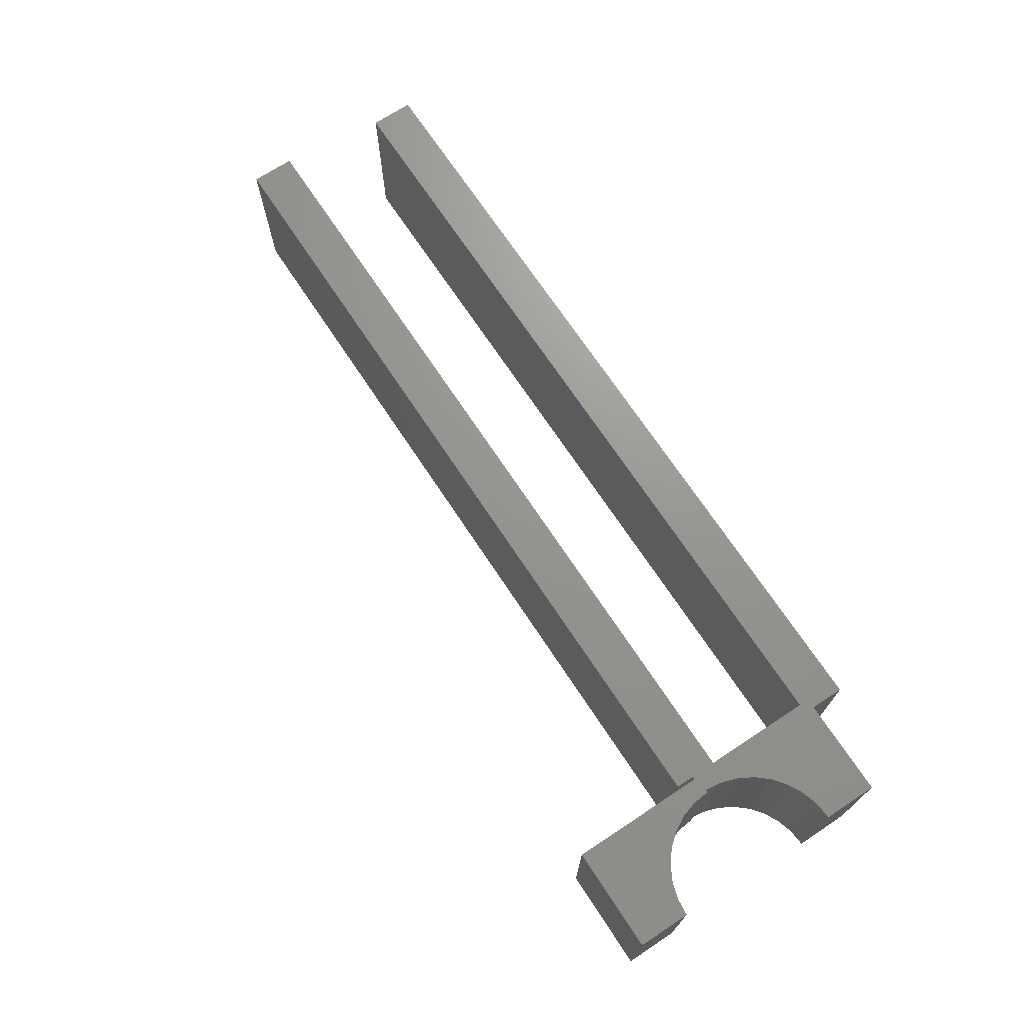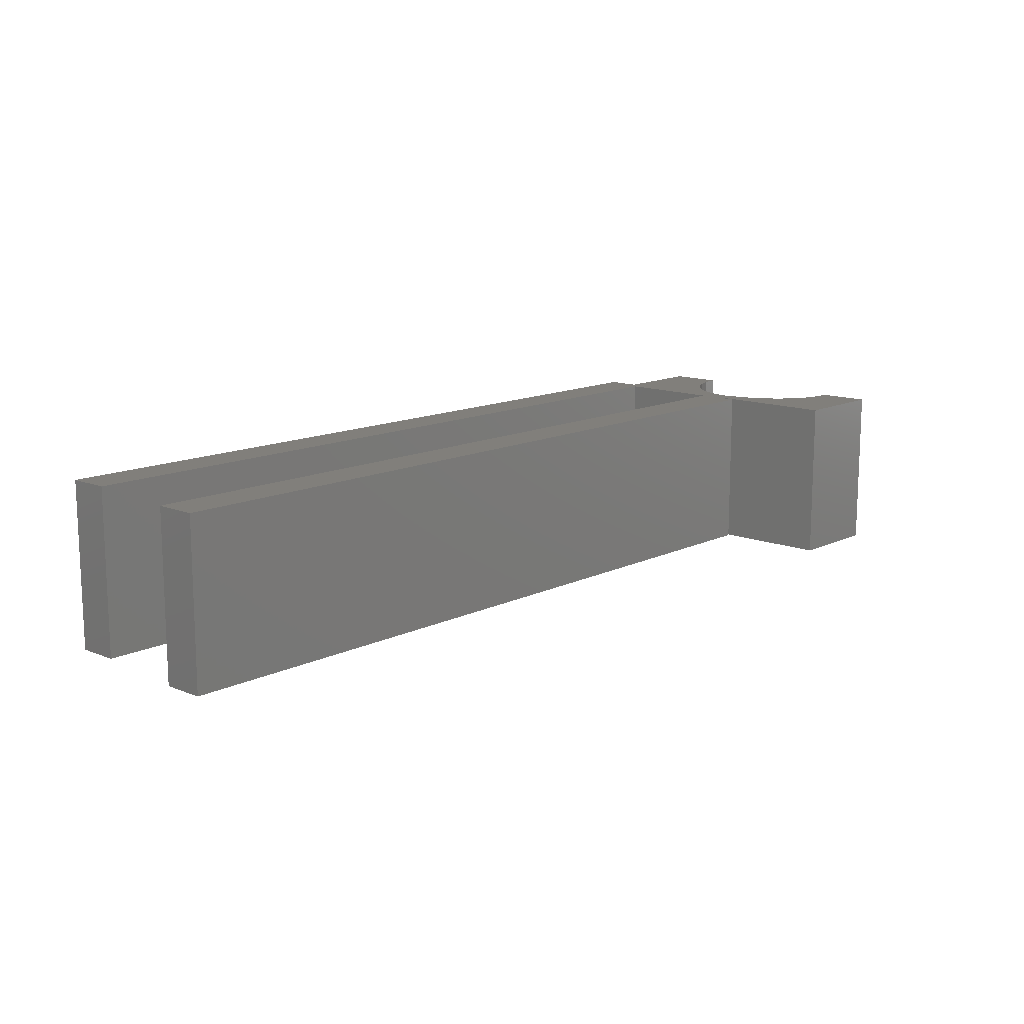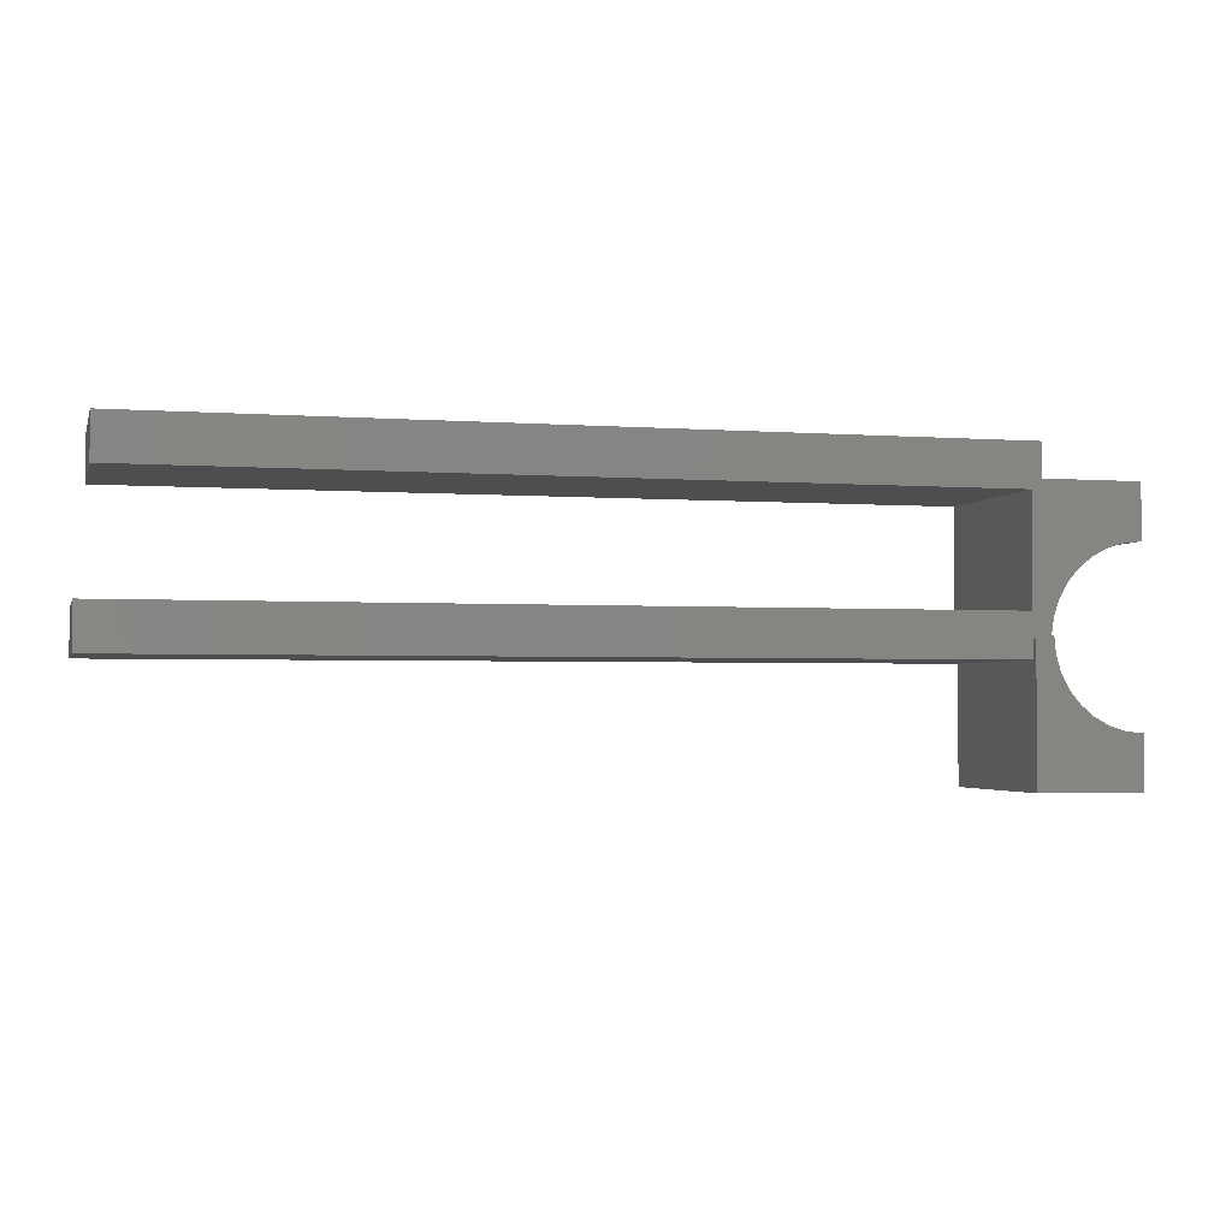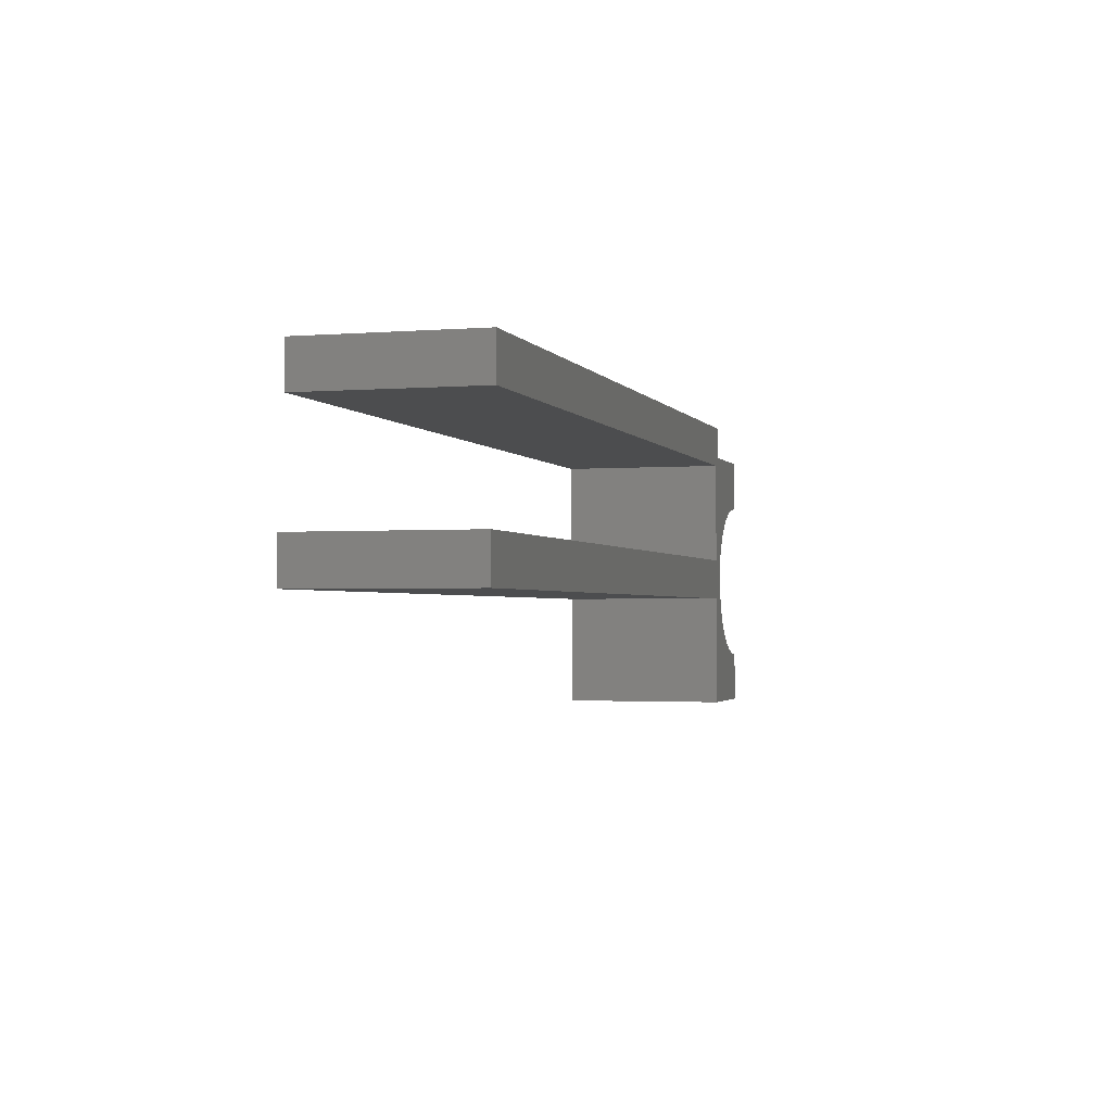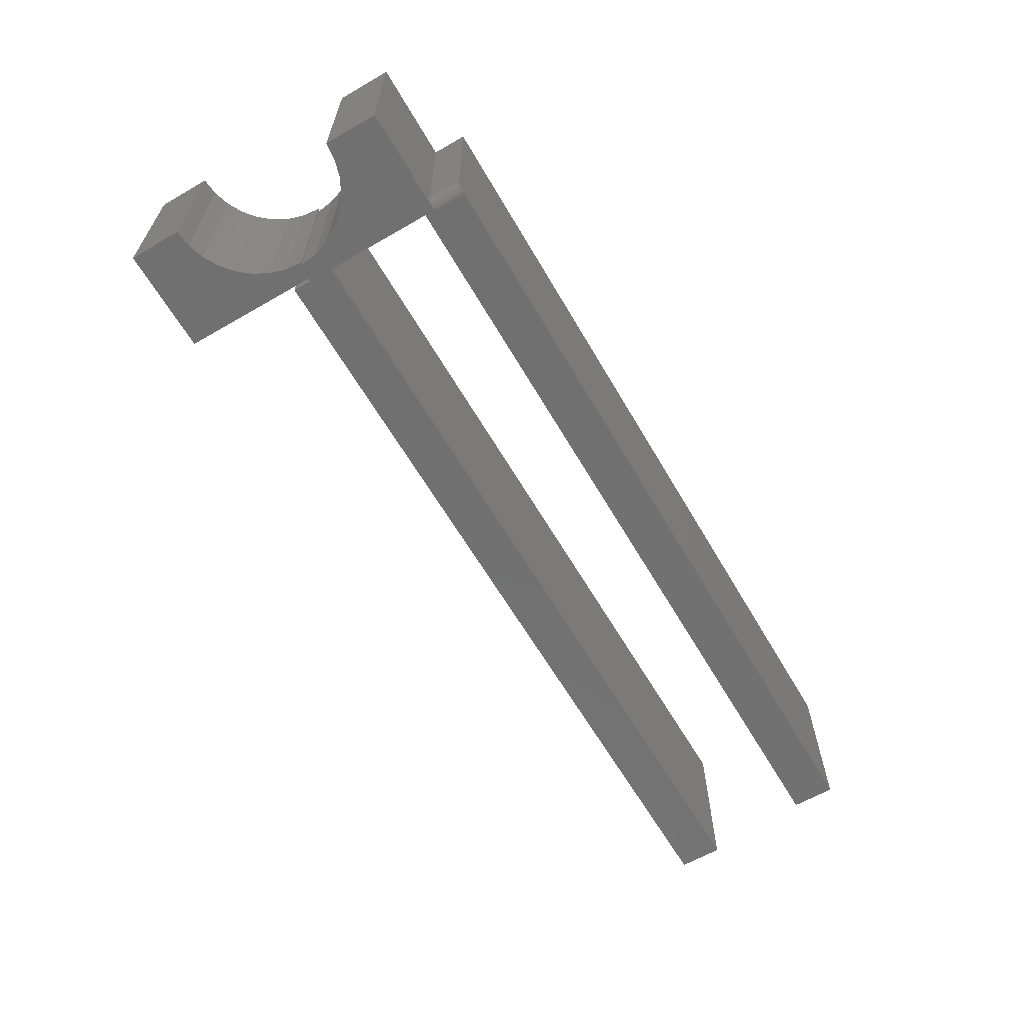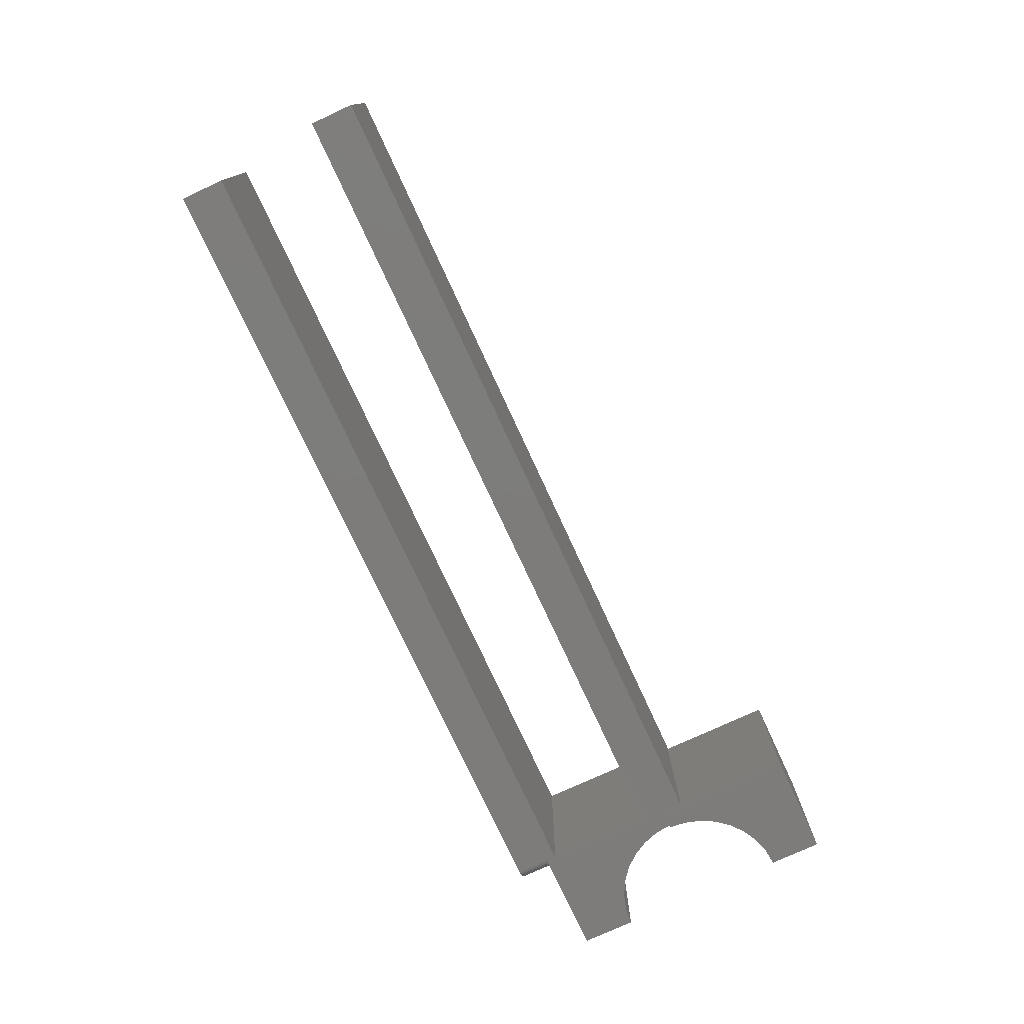
<metadata>
{"format":"stl","ext":"stl","renderer":"f3d","projection":"perspective","resolution":1024,"background":"white","views":[{"elev":70.6,"azim":-123.4,"up":"+Y"},{"elev":13.2,"azim":132.4,"up":"+Y"},{"elev":-2.5,"azim":165.2,"up":"+Z"},{"elev":-1.8,"azim":106.2,"up":"+Z"},{"elev":-62.6,"azim":-59.7,"up":"+Y"},{"elev":-76.2,"azim":114.8,"up":"+Y"}]}
</metadata>
<code>
# stl→obj: 81 verts, 155 faces
v 0.07812 -0.125 0.01604
v 0.05929 -0.125 0.02409
v 0.06326 -0.125 0.01232
v 0.07812 -0.125 0.09474
v 0.6711 -0.125 0.09474
v 6.244e-18 -0.125 0.102
v 7.759e-17 -0.125 0.0625
v 0.01237 -0.125 0.06131
v 0.02429 -0.125 0.05779
v 0.03532 -0.125 0.05206
v 0.04506 -0.125 0.04434
v 0.05315 -0.125 0.0349
v 0.6797 -0.125 0.01604
v 0.06492 -0.125 -8.266e-18
v 0.07812 -0.125 -0.002467
v 0.07812 -0.125 -0.01562
v 0.6797 -0.125 -0.01562
v 0.0759 -0.125 -0.01604
v 0.0759 -0.125 -0.002467
v 0.06186 -0.125 -0.01231
v 0.05827 -0.125 -0.02414
v 0.05245 -0.125 -0.03504
v 0.0759 -0.125 -0.1016
v 0.06308 -0.125 -8.153e-18
v 0.0446 -0.125 -0.0446
v 0.03504 -0.125 -0.05245
v 0.02414 -0.125 -0.05827
v 0.01231 -0.125 -0.06186
v -9.23e-18 -0.125 -0.06308
v -6.219e-18 -0.125 -0.1016
v 0.6711 -0.125 0.1263
v 0.07887 -0.125 0.1263
v 0.07812 -0.125 0.102
v 0.06492 9.047e-17 -8.266e-18
v 0.06326 8.207e-19 0.01232
v 0.6797 1.587e-16 0.01604
v 0.07812 9.194e-17 0.01604
v 0.05929 1.474e-18 0.02409
v 0.06186 6.256e-18 -0.01231
v 0.06308 9.027e-17 -8.153e-18
v 0.0759 9.169e-17 -0.002467
v 0.0759 9.169e-17 -0.01604
v 0.0759 9.169e-17 -0.1016
v 0.05245 4.994e-18 -0.03504
v 0.05827 5.599e-18 -0.02414
v 0.07812 9.194e-17 0.09474
v 0.05315 2.074e-18 0.0349
v 0.04506 2.598e-18 0.04434
v 0.03532 3.027e-18 0.05206
v 0.02429 3.345e-18 0.05779
v 0.01237 3.54e-18 0.06131
v 7.759e-17 3.606e-18 0.0625
v 6.244e-18 8.327e-17 0.102
v 0.6711 1.578e-16 0.09474
v 0.07812 9.194e-17 -0.002467
v 0.6797 1.587e-16 -0.01562
v 0.07812 9.194e-17 -0.01562
v -6.219e-18 8.327e-17 -0.1016
v -9.23e-18 3.437e-18 -0.06308
v 0.01231 3.505e-18 -0.06186
v 0.02414 3.704e-18 -0.05827
v 0.03504 4.028e-18 -0.05245
v 0.0446 4.463e-18 -0.0446
v 0.07105 9.116e-17 0.102
v 0.07105 9.116e-17 0.1263
v 0.6711 1.578e-16 0.1263
v 0.07105 -0.1172 0.102
v 0.07334 -0.1227 0.102
v 0.07237 -0.1215 0.102
v 0.07165 -0.1202 0.102
v 0.0712 -0.1187 0.102
v 0.07105 -0.1172 0.1263
v 0.07734 -0.1248 0.1263
v 0.07588 -0.1244 0.102
v 0.0712 -0.1187 0.1263
v 0.07165 -0.1202 0.1263
v 0.07237 -0.1215 0.1263
v 0.07334 -0.1227 0.1263
v 0.07452 -0.1237 0.1263
v 0.07452 -0.1237 0.102
v 0.07588 -0.1244 0.1263
f 1 2 3
f 4 5 6
f 4 6 7
f 4 7 8
f 4 8 9
f 4 9 10
f 4 10 11
f 4 11 12
f 4 12 2
f 4 2 1
f 13 1 3
f 13 3 14
f 13 14 15
f 13 15 16
f 13 16 17
f 18 19 20
f 18 20 21
f 18 21 22
f 18 22 23
f 24 20 19
f 24 19 15
f 24 15 14
f 23 22 25
f 23 25 26
f 23 26 27
f 23 27 28
f 23 28 29
f 23 29 30
f 31 32 5
f 5 32 33
f 5 33 6
f 34 35 36
f 35 37 36
f 35 38 37
f 39 40 41
f 42 43 44
f 42 44 45
f 42 45 39
f 42 39 41
f 46 37 38
f 46 38 47
f 46 47 48
f 46 48 49
f 46 49 50
f 46 50 51
f 46 51 52
f 46 52 53
f 46 53 54
f 55 41 40
f 55 40 34
f 55 34 36
f 55 36 56
f 55 56 57
f 43 58 59
f 43 59 60
f 43 60 61
f 43 61 62
f 43 62 63
f 43 63 44
f 53 64 54
f 54 64 65
f 54 65 66
f 56 36 17
f 17 36 13
f 16 57 17
f 17 57 56
f 55 57 15
f 15 57 16
f 37 46 1
f 1 46 4
f 41 55 19
f 19 55 15
f 13 36 1
f 1 36 37
f 63 22 44
f 44 22 21
f 44 21 45
f 45 21 20
f 45 20 39
f 39 20 24
f 39 24 40
f 22 63 25
f 25 63 62
f 25 62 26
f 26 62 61
f 26 61 27
f 27 61 60
f 27 60 28
f 28 60 59
f 28 59 29
f 43 42 23
f 23 42 18
f 59 58 29
f 29 58 30
f 58 43 30
f 30 43 23
f 42 41 18
f 18 41 19
f 34 40 14
f 14 40 24
f 48 10 49
f 49 10 9
f 49 9 50
f 50 9 8
f 50 8 51
f 51 8 7
f 51 7 52
f 10 48 11
f 11 48 47
f 11 47 12
f 12 47 38
f 12 38 2
f 2 38 35
f 2 35 3
f 3 35 34
f 3 34 14
f 53 52 6
f 6 52 7
f 64 53 67
f 6 68 69
f 6 69 70
f 6 70 71
f 6 71 67
f 6 67 53
f 4 46 5
f 5 46 54
f 65 64 72
f 72 64 67
f 33 73 74
f 33 32 73
f 72 67 75
f 75 67 71
f 75 71 76
f 76 71 70
f 76 70 77
f 77 70 69
f 77 69 78
f 78 69 68
f 78 68 79
f 79 68 80
f 79 80 81
f 81 80 74
f 81 74 73
f 79 77 78
f 32 31 66
f 65 77 79
f 65 79 81
f 65 81 73
f 65 73 32
f 65 32 66
f 77 65 72
f 77 72 75
f 77 75 76
f 54 66 5
f 5 66 31

</code>
